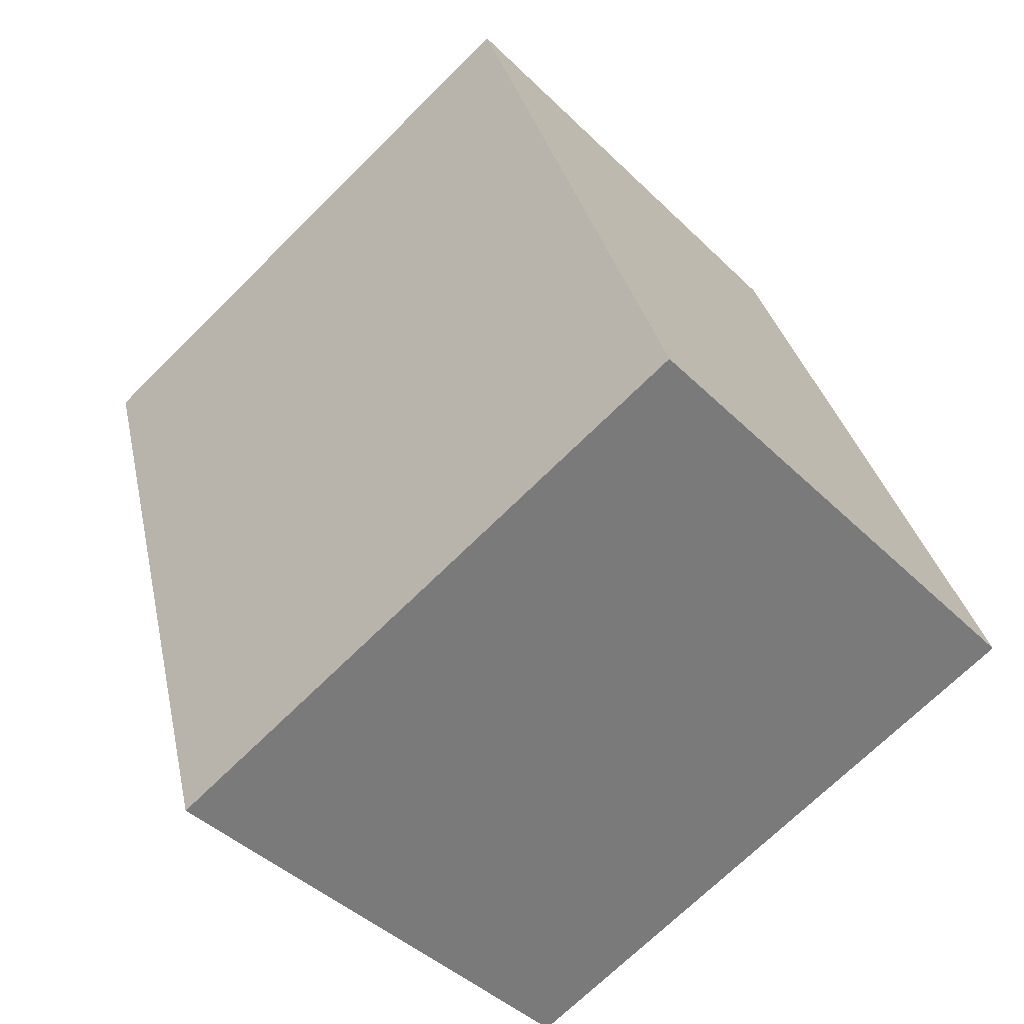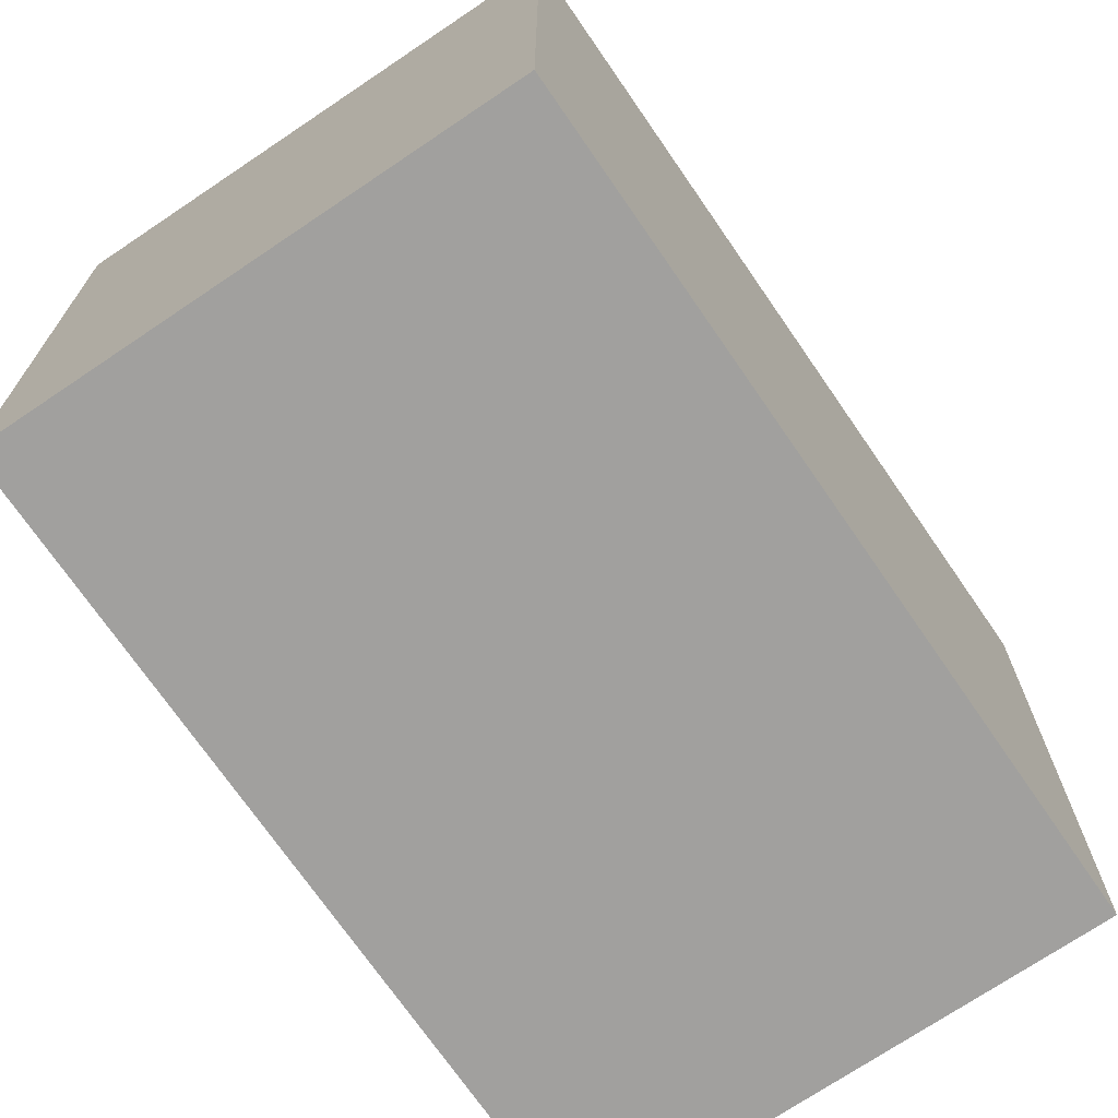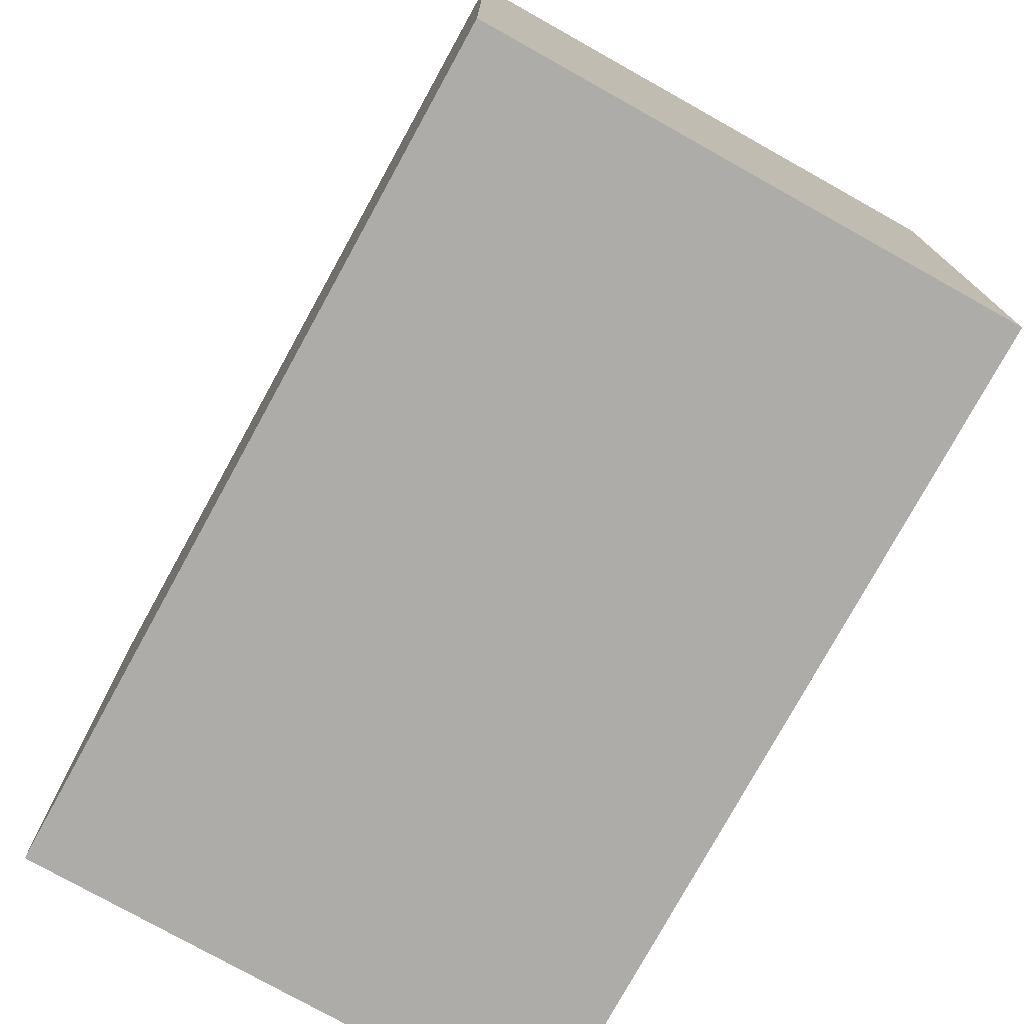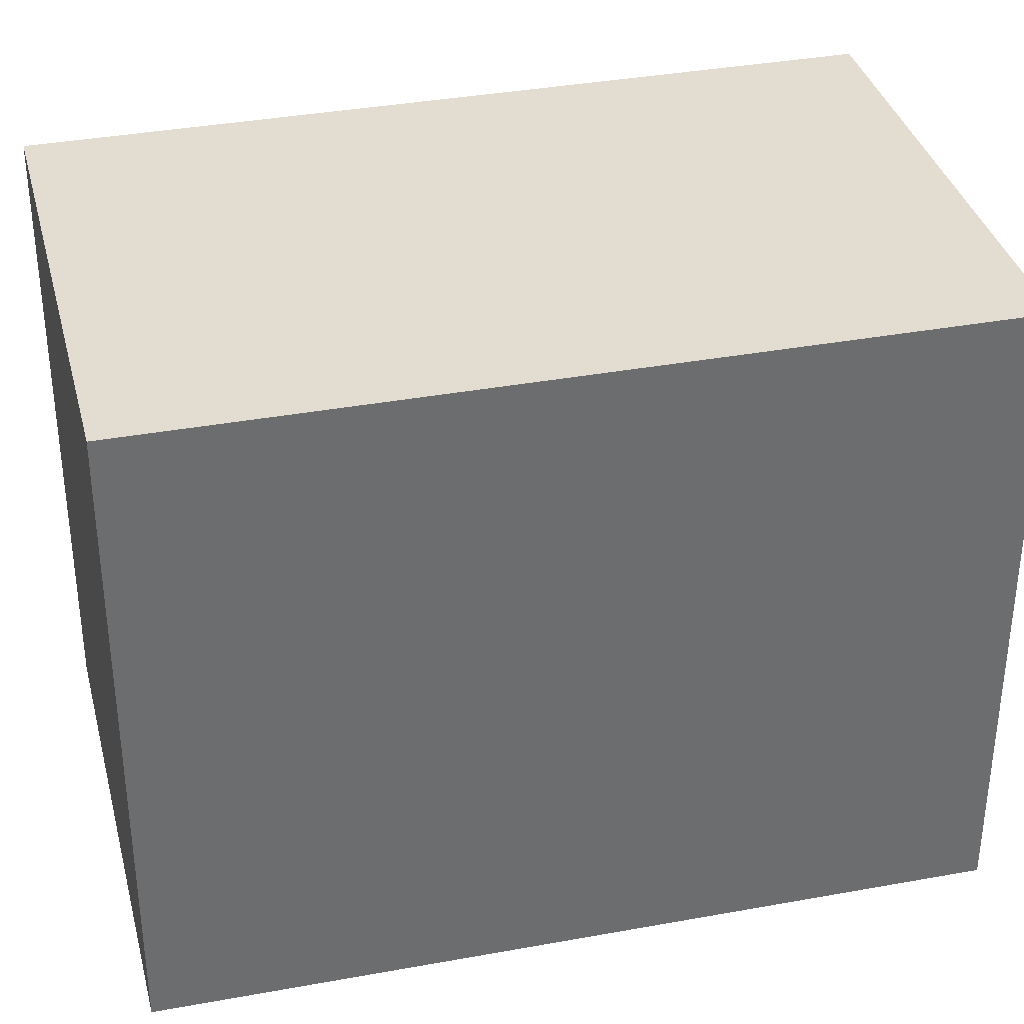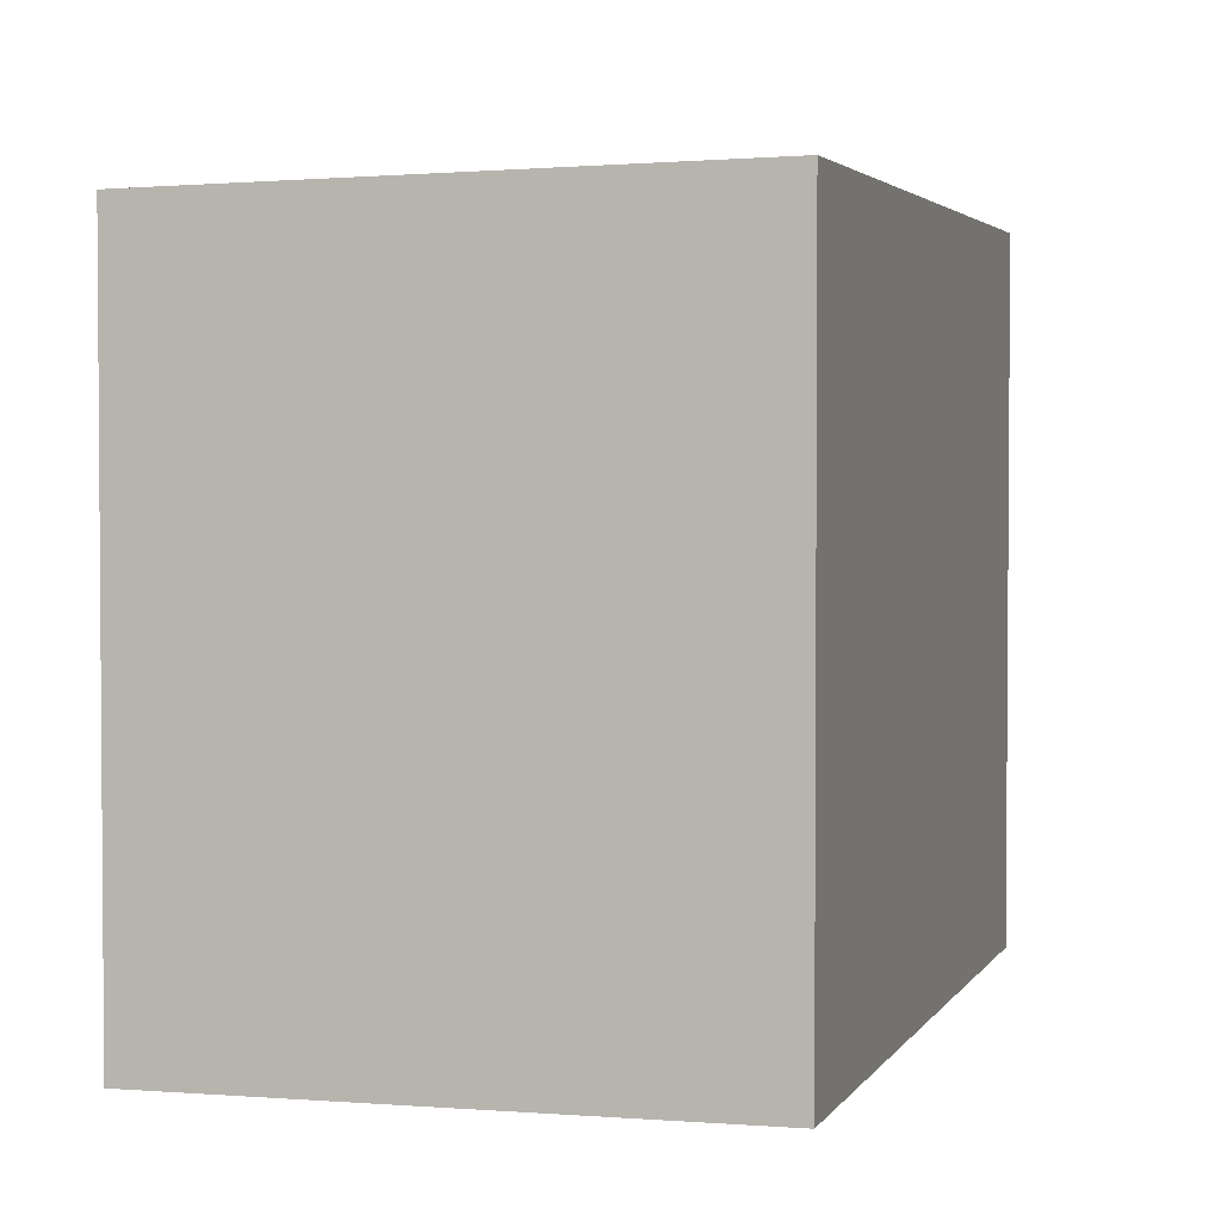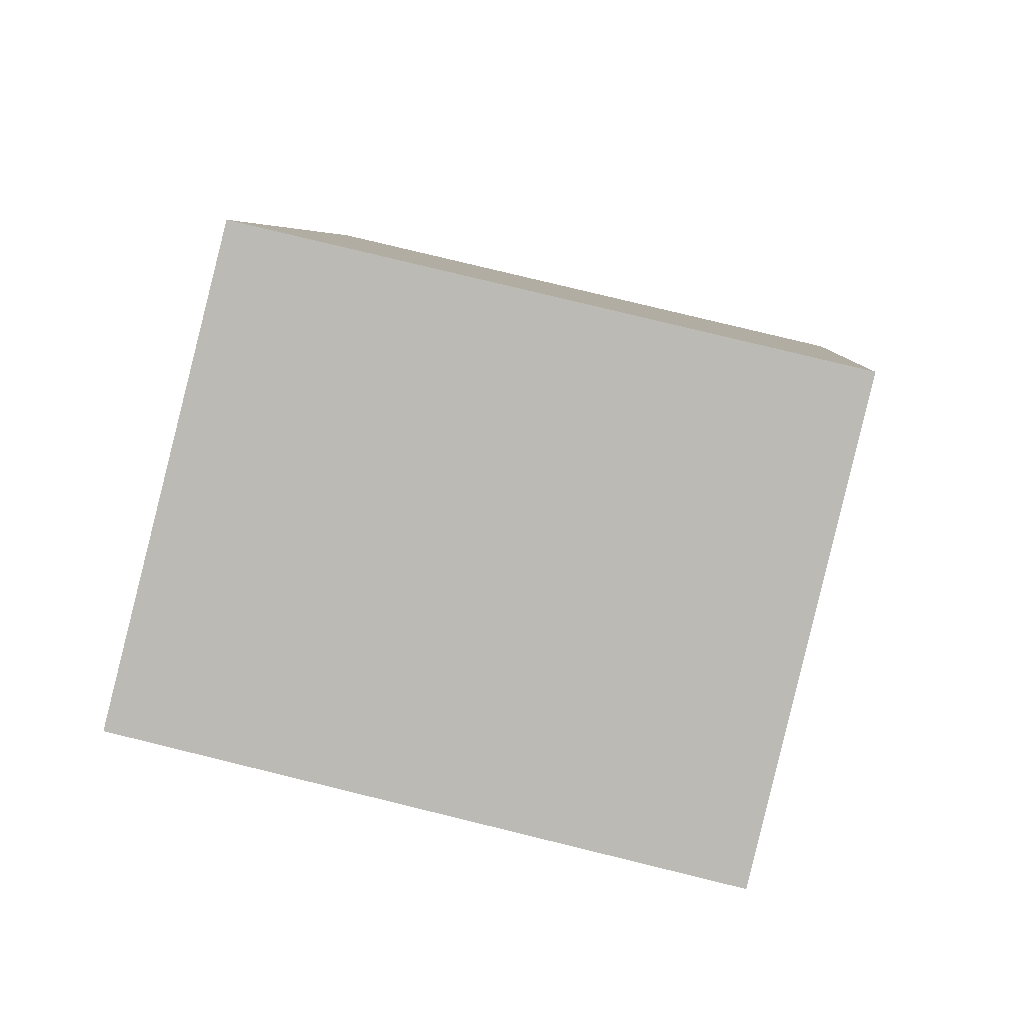
<metadata>
{"format":"obj","ext":"obj","renderer":"f3d","projection":"perspective","resolution":1024,"background":"white","views":[{"elev":-70.0,"azim":-45.2,"up":"+Z"},{"elev":-71.8,"azim":17.1,"up":"+Y"},{"elev":-76.9,"azim":-46.2,"up":"+Y"},{"elev":36.5,"azim":-120.8,"up":"+Y"},{"elev":2.9,"azim":178.5,"up":"+Y"},{"elev":78.9,"azim":-76.3,"up":"+Z"}]}
</metadata>
<code>
v  2.256 4.404e-16 -7.192
v  4.551 -8.491e-17 1.387
v  0 0 0
v  6.807 3.555e-16 -5.805
v  4.551 5.874 1.387
v  2.256 5.983 -7.192
v  0.0001279 5.983 -0.0001893
v  6.807 5.874 -5.806
g defaultobject
f 1 2 3
f 2 1 4
f 5 6 7
f 6 5 8
f 7 1 3
f 1 7 6
f 6 4 1
f 4 6 8
f 4 5 2
f 5 4 8
f 2 7 3
f 7 2 5

</code>
